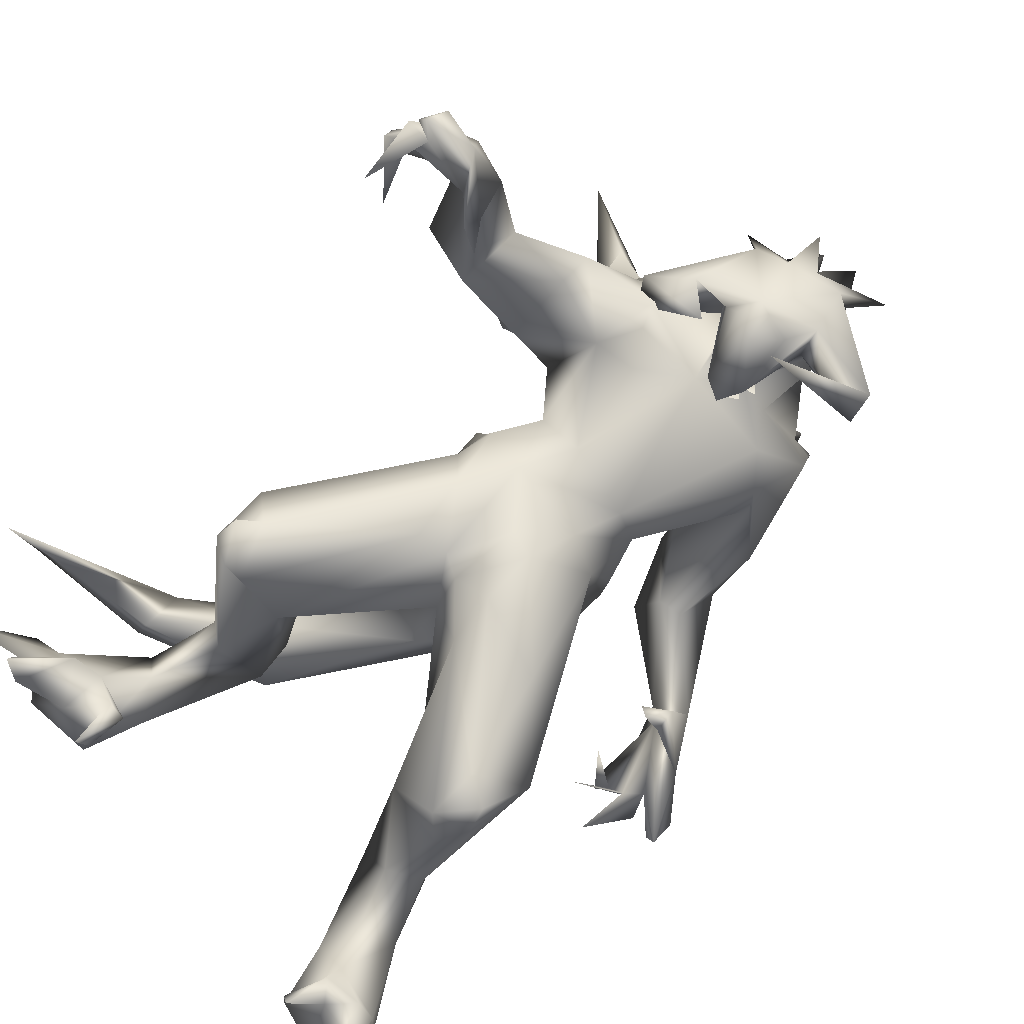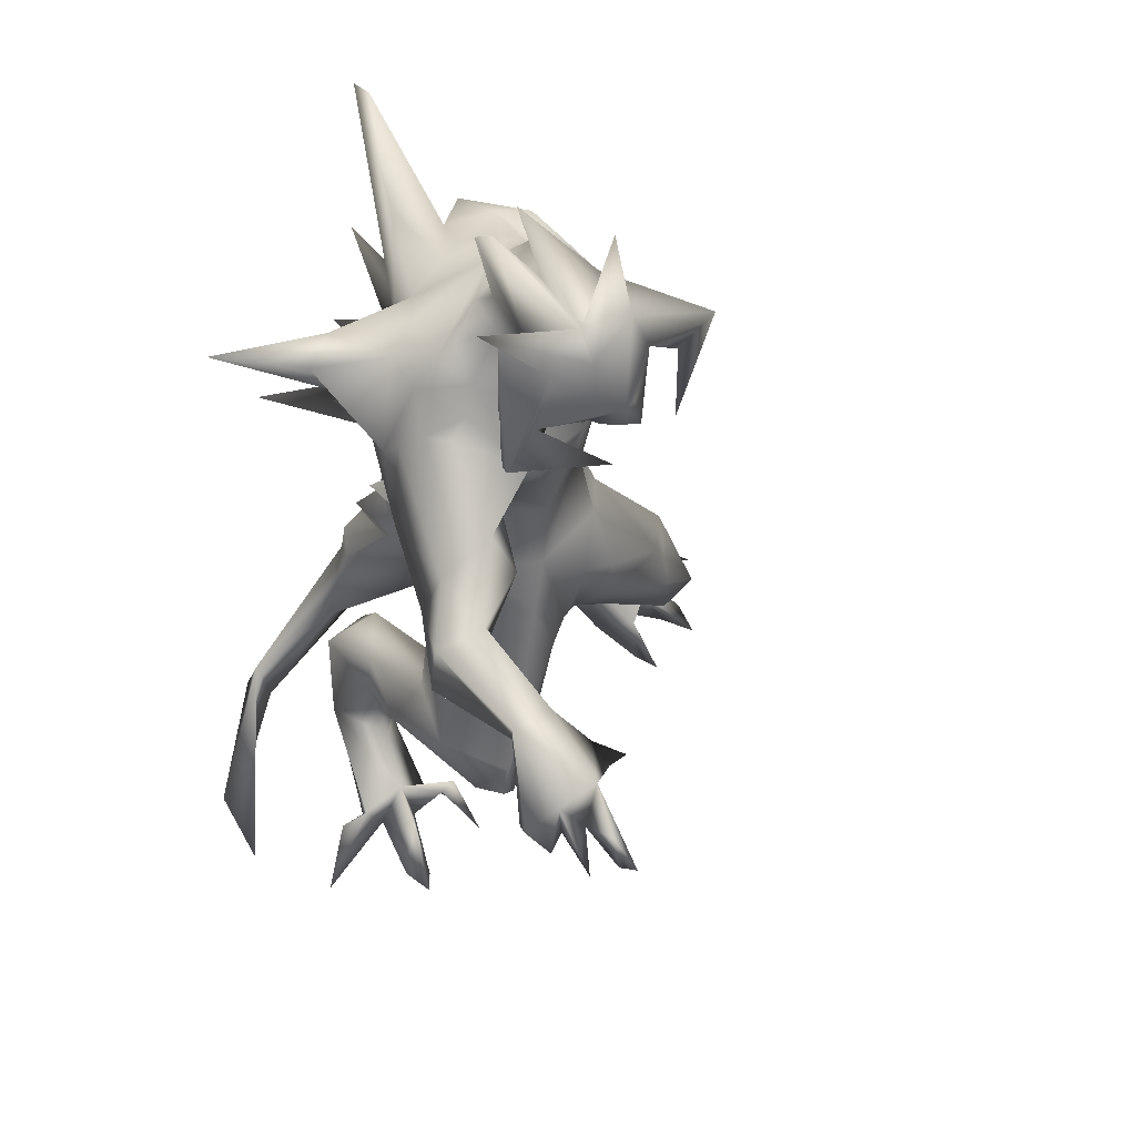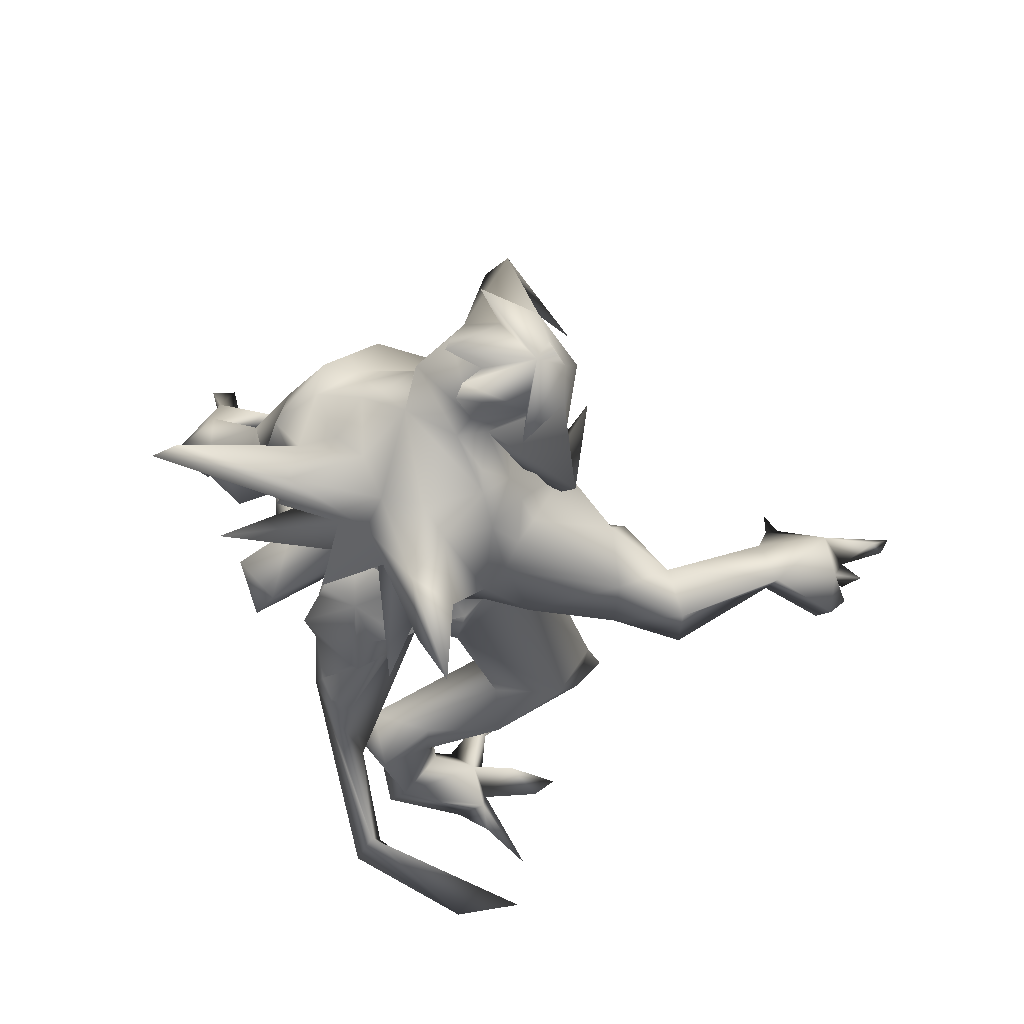
<metadata>
{"format":"obj","ext":"obj","renderer":"f3d","projection":"perspective","resolution":1024,"background":"white","views":[{"elev":66.4,"azim":50.1,"up":"+Z"},{"elev":51.1,"azim":-38.1,"up":"+Y"},{"elev":66.7,"azim":-110.2,"up":"+Y"}]}
</metadata>
<code>
o objDiablo3
v 0.1051 0.65 0.1235
v 0.1264 0.7241 0.1074
v 0.1179 0.5323 0.05498
v 0.1232 0.6893 0.03375
v 0.02165 0.6568 0.164
v 0.05408 0.651 0.1519
v 0.06663 0.5784 0.1592
v 0.08925 0.8241 0.09553
v 0.08941 0.4831 0.03315
v 0.07555 0.5828 8e-05
v 0.02362 0.8193 0.09408
v -0.04114 0.8865 0.08494
v -0.2622 -0.4199 0.1167
v -0.06936 -0.1786 0.03712
v -0.1924 0.02069 -0.05572
v -0.3657 -0.3586 -0.004944
v -0.2061 -0.5267 0.08162
v -0.2934 -0.4637 0.1387
v -0.3201 -0.5008 0.06264
v -0.243 -0.5349 0.1051
v -0.08277 -0.1591 -0.2513
v -0.2189 -0.1229 -0.224
v -0.15 -0.08562 -0.3448
v -0.308 -0.346 -0.1559
v -0.116 -0.042 0.02895
v -0.3826 -0.4348 -0.1775
v 0.01811 -0.211 -0.1396
v -0.1979 -0.3905 -0.1754
v -0.324 -0.4269 -0.348
v -0.2273 -0.4442 -0.464
v -0.3575 -0.4677 -0.479
v -0.3313 -0.5497 -0.3564
v -0.1413 -0.4984 -0.04385
v -0.2681 -0.5848 -0.3308
v -0.0141 -0.1541 0.006513
v -0.2273 -0.5214 -0.5262
v -0.3064 -0.7349 -0.3291
v -0.2511 -0.8028 -0.3687
v -0.2601 -0.6948 -0.4701
v -0.3849 -0.6897 -0.4436
v -0.351 -0.8168 -0.4793
v -0.3409 -0.8247 -0.2349
v -0.3702 -0.8528 -0.1372
v -0.4137 -0.9725 -0.02773
v -0.4352 -0.9534 -0.09063
v -0.4419 -0.8597 -0.2438
v -0.3799 -0.9835 -0.06996
v -0.3246 -0.9291 -0.2079
v -0.5039 -0.8749 -0.257
v -0.6004 -0.9777 -0.1854
v -0.408 -0.9101 -0.2256
v -0.4153 -0.9648 -0.3073
v -0.2487 -0.9456 -0.2728
v -0.2177 -0.851 -0.1817
v -0.2084 -0.9656 -0.09383
v -0.208 -0.9421 -0.1614
v -0.2598 -0.8524 -0.1733
v 0.03962 -0.02093 0.01568
v -0.06773 0.08403 0.001434
v -0.01255 -0.2626 -0.3089
v -0.3184 -0.4406 -0.5239
v -0.2218 -0.5193 -0.5758
v -0.4958 -0.6398 -0.5494
v -0.6789 -0.7143 -0.4096
v -0.7322 -0.7329 -0.4184
v -0.7527 -0.7737 -0.2591
v -0.2554 -0.2687 -0.5255
v -0.5119 -0.5428 -0.5721
v -0.2005 -0.1102 -0.3973
v -0.197 -0.1536 -0.4438
v -0.2305 -0.2115 -0.563
v -0.237 -0.04899 -0.4873
v -0.1984 -0.00471 -0.434
v -0.2009 -0.1064 -0.4939
v -0.1077 0.02096 -0.4435
v -0.267 0.1407 -0.3709
v -0.03213 0.2114 -0.02602
v -0.2199 0.1191 -0.1375
v -0.2631 0.1292 -0.2133
v -0.1844 0.1255 -0.2293
v -0.1787 0.1016 -0.04083
v -0.1447 0.2133 -0.07255
v -0.1832 0.3931 -0.001652
v -0.08161 0.4019 0.02449
v -0.2304 0.2777 -0.3451
v -0.1057 0.2561 -0.3415
v -0.142 0.1233 -0.3072
v -0.1228 0.4644 0.06805
v -0.1355 0.3588 -0.3783
v -0.2659 0.3926 -0.2949
v -0.2145 0.3188 -0.3218
v -0.4699 0.4912 -0.4564
v -0.2063 0.4684 -0.3593
v -0.3099 0.5152 -0.3009
v -0.4659 0.6502 -0.3826
v -0.4324 0.6903 -0.291
v -0.3436 0.6887 -0.3523
v -0.2627 0.6482 -0.2516
v -0.191 0.6905 -0.2754
v -0.1364 0.6644 -0.3506
v -0.6168 0.7822 -0.3669
v -0.1514 0.5672 -0.3968
v -0.2245 0.5131 -0.5273
v -0.2204 0.7088 -0.1457
v -0.1796 0.7363 -0.1333
v -0.09209 0.8169 -0.1246
v -0.01077 0.8621 -0.07056
v -0.2781 0.6502 -0.1461
v -0.1871 0.6633 -0.07394
v -0.1068 0.7874 -0.1637
v -0.1049 0.7501 -0.09281
v 0.02217 0.4853 0.03013
v -0.2177 0.6009 -0.0558
v -0.3834 0.3605 -0.09671
v -0.4113 0.3894 0.1088
v -0.4483 0.2891 0.085
v -0.2975 0.461 0.1319
v -0.3953 0.3467 0.2356
v -0.27 0.3713 0.1776
v -0.3337 0.5257 -0.1367
v -0.2629 0.5719 -0.04361
v -0.5138 0.3523 0.2255
v -0.4896 0.2727 0.4472
v -0.5025 0.3402 0.4647
v -0.5236 0.2234 0.2196
v -0.2988 0.3578 -0.2475
v -0.3095 0.4306 -0.2967
v -0.2893 0.2547 0.05659
v -0.3379 0.4653 -0.188
v -0.3498 0.4902 -0.35
v -0.3885 0.2018 0.2053
v -0.3443 0.2677 -0.01485
v -0.4014 0.3169 0.4633
v -0.3716 0.2446 0.3207
v -0.5063 0.246 0.6189
v -0.5686 0.1811 0.5895
v -0.4172 0.263 0.6284
v -0.4615 0.2371 0.7341
v -0.3416 0.2149 0.5154
v -0.4445 0.1722 0.7907
v -0.2974 0.5667 -0.09289
v -0.4688 0.172 0.7629
v -0.3278 0.1618 0.5575
v -0.2745 0.1427 0.5465
v -0.395 0.215 0.5412
v -0.5145 0.1831 0.6889
v -0.47 0.1929 0.6585
v -0.4749 0.04096 0.6797
v -0.5072 0.1721 0.6287
v -0.5432 0.1436 0.6411
v -0.4638 0.07314 0.567
v -0.5346 0.1721 0.5892
v -0.5195 0.1218 0.5542
v -0.5577 0.159 0.5584
v 0.07153 0.5848 -0.04714
v -0.04853 0.6779 -0.02138
v -0.09897 0.782 -0.001336
v -0.07768 0.9634 -0.1366
v -0.1046 0.9597 -0.1611
v -0.008994 0.8177 0.05573
v 0.04142 0.5013 0.04953
v -0.06997 0.6467 0.06282
v -0.03199 0.6133 0.1112
v -0.106 0.765 0.08286
v 0.002763 0.6078 0.1488
v -0.2133 0.5459 0.07315
v -0.1903 0.5122 0.01551
v -0.02107 0.5298 0.1765
v -0.1367 0.6243 0.07321
v -0.1905 0.8295 -0.04531
v -0.02725 0.7788 0.1148
v -0.1135 0.5514 0.0515
v 0.03272 -0.1717 -0.01683
v 0.1077 0.08173 -0.04103
v 0.1155 0.2061 -0.09969
v 0.2356 0.4801 -0.1721
v 0.2152 0.3619 -0.192
v 0.294 -0.1836 -0.03425
v 0.1203 -0.1563 0.01406
v 0.3626 -0.3989 -0.06943
v 0.1324 -0.2553 -0.02811
v 0.4299 -0.3047 -0.1873
v 0.371 -0.5087 -0.0857
v 0.4345 -0.431 -0.06152
v 0.3932 -0.5272 -0.1776
v 0.4343 -0.4663 -0.1413
v 0.103 -0.1553 -0.2694
v 0.01687 -0.08932 -0.4558
v 0.2059 -0.08265 -0.2381
v 0.1066 -0.03853 0.02719
v 0.3074 -0.3345 -0.3366
v 0.3646 -0.5433 -0.503
v 0.2202 -0.4299 -0.2905
v 0.3283 -0.4199 -0.5048
v 0.19 -0.4922 -0.6093
v 0.3157 -0.4896 -0.6599
v 0.2474 -0.5146 -0.1984
v 0.3008 -0.5944 -0.478
v 0.197 -0.5793 -0.6608
v 0.2965 -0.729 -0.557
v 0.3453 -0.8041 -0.4684
v 0.4161 -0.8026 -0.4378
v 0.3935 -0.7173 -0.6095
v 0.4291 -0.672 -0.5315
v 0.3762 -0.8043 -0.6162
v 0.5555 -0.8262 -0.3731
v 0.521 -0.8317 -0.338
v 0.6082 -0.9536 -0.2342
v 0.6154 -0.9239 -0.3009
v 0.5784 -0.8581 -0.4607
v 0.5623 -0.9469 -0.312
v 0.4766 -0.8863 -0.3441
v 0.4956 -0.9528 -0.4691
v 0.639 -0.8376 -0.4578
v 0.6445 -0.8537 -0.4895
v 0.7541 -0.9516 -0.4261
v 0.633 -0.8983 -0.4501
v 0.531 -0.9049 -0.5328
v 0.4091 -0.9418 -0.3959
v 0.449 -0.853 -0.2913
v 0.4581 -0.9582 -0.2027
v 0.4297 -0.9467 -0.2609
v -0.5193 -0.6536 -0.6195
v -0.16 -0.2602 -0.5836
v -0.02302 -0.12 -0.5182
v -0.09538 -0.1256 -0.5504
v -0.1786 -0.1934 -0.5668
v -0.07251 -0.0489 -0.5686
v -0.04736 0.01445 -0.5177
v -0.07694 0.1357 -0.5005
v 0.1738 0.1089 -0.2823
v 0.1208 0.1162 -0.3739
v 0.03787 0.1123 -0.4394
v 0.06168 0.1267 -0.3388
v 0.174 0.07646 -0.1197
v 0.1458 0.2165 -0.1972
v 0.1825 0.1233 -0.2124
v -0.06489 0.2754 -0.4503
v -0.001121 0.1187 -0.4038
v 0.01469 0.3836 -0.4665
v 0.05493 0.2596 -0.3823
v -0.04916 0.5476 -0.7053
v -0.07745 0.4777 -0.4426
v 0.02845 0.5611 -0.4935
v -0.02809 0.5551 -0.5016
v 0.0431 0.6671 -0.481
v 0.03923 0.8533 -0.7877
v -0.04663 0.7076 -0.3606
v -0.05238 0.7285 -0.5293
v 0.03878 0.8672 -0.7296
v 0.06735 0.7474 -0.3212
v 0.05664 0.7665 -0.2777
v 0.05942 0.8295 -0.1958
v 0.1146 0.7213 -0.2981
v 0.08204 0.7635 -0.1943
v 0.1259 0.5988 -0.1067
v 0.1644 0.6782 -0.2989
v 0.1255 0.7137 -0.4081
v 0.1253 0.4809 -0.5541
v 0.2608 0.3732 -0.5405
v 0.2735 0.4628 -0.4432
v 0.2615 0.2761 -0.5032
v 0.1045 0.6861 -0.5125
v 0.2796 0.3313 -0.6498
v 0.1458 0.246 -0.6317
v 0.3897 0.1387 -0.7192
v 0.08943 0.3701 -0.523
v 0.06777 0.3883 -0.4882
v 0.09523 0.4036 -0.4544
v 0.007266 0.4389 -0.4925
v -0.008688 0.5282 -0.5621
v 0.2287 0.4833 -0.289
v 0.3493 0.1246 -0.6435
v 0.215 0.2528 -0.4765
v 0.421 0.1648 -0.6192
v 0.4873 -0.04024 -0.6563
v 0.4072 -0.01119 -0.7118
v 0.5123 0.04594 -0.5896
v 0.5915 -0.03893 -0.5932
v 0.4196 0.1107 -0.4977
v 0.6091 -0.1051 -0.5383
v 0.2126 0.6749 -0.309
v 0.4995 -0.03422 -0.6018
v 0.584 -0.1046 -0.5656
v 0.3819 0.05354 -0.4441
v 0.4139 0.03435 -0.4124
v 0.4268 0.06382 -0.5234
v 0.3978 0.08453 -0.5604
v 0.5199 -0.08184 -0.632
v 0.4815 -0.1985 -0.5538
v 0.4618 -0.06226 -0.6312
v 0.4261 -0.06954 -0.6662
v 0.3875 -0.1447 -0.5639
v 0.4059 -0.09349 -0.6743
v 0.3856 -0.06268 -0.6761
v 0.3572 -0.0441 -0.6061
v 0.1312 0.8016 -0.0618
v 0.1936 0.5179 -0.08548
v 0.07643 0.8745 -0.1102
v -0.009121 0.9967 -0.1491
v 0.0879 0.8395 0.006405
v 0.3042 0.7079 0.1028
v 0.1334 0.5771 0.1873
v 0.2075 0.6602 0.1028
v 0.1359 0.9303 -0.02033
v 0.3087 0.6565 0.05014
v 0.08813 0.595 0.002689
v 0.08888 0.5488 0.01624
v 0.0889 0.4995 0.03301
v 0.1142 0.5266 0.02093
v 0.09597 0.4895 0.02813
v -0.2375 -0.2894 -0.5737
v -0.1529 0.5213 0.07221
v -0.2491 0.1121 -0.2987
v -0.006409 0.7779 -0.2463
v 0.2438 0.6233 -0.2313
v 0.02174 0.6944 -0.3991
v 0.1936 0.7042 -0.3683
v 0.1283 0.5582 0.02465
f 6 1 2
f 3 4 2
f 3 2 1
f 5 6 2
f 8 5 2
f 3 1 7
f 3 7 161
f 3 161 9
f 3 9 10
f 160 12 11
f 16 13 15
f 13 19 18
f 21 22 23
f 22 24 16
f 22 16 15
f 28 24 22
f 22 21 28
f 16 26 19
f 28 21 27
f 28 27 33
f 33 14 17
f 26 24 29
f 30 28 33
f 24 28 30
f 30 33 36
f 35 33 27
f 34 36 33
f 31 30 36
f 36 37 38
f 32 40 37
f 32 31 40
f 32 37 34
f 40 31 36
f 40 36 39
f 51 45 43
f 42 46 51
f 43 47 48
f 47 43 44
f 42 43 48
f 45 48 47
f 47 44 45
f 46 40 41
f 48 45 51
f 48 51 52
f 50 51 46
f 50 49 51
f 49 46 52
f 41 40 39
f 48 52 53
f 52 51 49
f 37 42 53
f 37 53 38
f 42 57 54
f 38 53 41
f 39 38 41
f 57 56 55
f 53 56 57
f 53 57 48
f 35 173 58
f 59 35 58
f 35 59 25
f 173 35 27
f 27 21 60
f 60 21 61
f 60 61 62
f 62 61 63
f 62 63 223
f 223 63 64
f 223 64 65
f 65 64 66
f 61 21 67
f 63 61 68
f 64 63 68
f 67 21 69
f 67 69 70
f 69 21 23
f 71 70 227
f 69 23 73
f 69 73 72
f 74 72 75
f 61 312 68
f 64 68 66
f 73 23 76
f 73 76 75
f 78 22 15
f 59 77 82
f 59 82 81
f 78 85 80
f 75 76 87
f 80 87 314
f 77 84 83
f 77 83 82
f 89 91 92
f 91 90 92
f 89 92 93
f 94 129 96
f 99 100 97
f 98 96 129
f 94 96 101
f 101 97 95
f 96 97 101
f 95 94 101
f 102 93 95
f 93 102 103
f 112 77 175
f 95 97 102
f 104 108 109
f 106 110 111
f 105 109 111
f 109 112 111
f 115 114 116
f 118 117 115
f 117 118 119
f 120 114 115
f 120 115 141
f 115 117 121
f 115 121 141
f 118 122 124
f 123 124 122
f 123 122 125
f 73 75 72
f 128 127 126
f 114 94 132
f 127 132 94
f 130 93 90
f 127 130 90
f 83 88 313
f 119 118 131
f 119 83 117
f 131 125 116
f 131 116 128
f 132 128 116
f 116 114 132
f 123 134 133
f 134 118 133
f 135 124 136
f 137 133 124
f 137 138 140
f 140 138 142
f 82 91 85
f 82 85 78
f 108 120 141
f 108 141 113
f 147 138 137
f 147 145 140
f 147 140 142
f 147 142 138
f 145 137 140
f 137 143 139
f 144 145 139
f 145 144 143
f 143 137 145
f 135 146 147
f 146 148 147
f 149 147 148
f 146 149 148
f 135 149 146
f 135 147 137
f 135 136 150
f 135 150 149
f 150 151 149
f 152 150 136
f 152 149 151
f 150 152 151
f 149 123 145
f 149 145 147
f 136 124 123
f 136 153 152
f 154 153 136
f 154 152 153
f 123 149 152
f 123 152 154
f 154 136 123
f 112 156 111
f 112 155 156
f 159 106 157
f 159 157 158
f 158 160 107
f 158 106 159
f 161 162 156
f 161 163 162
f 5 163 165
f 106 111 157
f 5 169 163
f 164 169 5
f 166 164 111
f 166 111 167
f 166 169 164
f 168 169 166
f 170 157 164
f 171 170 164
f 160 170 171
f 12 160 171
f 161 165 163
f 161 7 165
f 161 10 9
f 174 59 58
f 175 298 112
f 175 177 176
f 180 178 179
f 180 184 182
f 184 183 186
f 183 185 186
f 184 186 182
f 183 197 185
f 187 188 189
f 189 235 182
f 187 189 191
f 187 191 193
f 182 186 192
f 187 193 27
f 193 197 181
f 195 197 193
f 191 195 193
f 195 199 197
f 185 198 192
f 197 198 185
f 27 193 181
f 181 173 27
f 198 197 199
f 196 199 195
f 192 204 196
f 201 202 198
f 204 198 202
f 203 200 199
f 203 199 196
f 203 196 204
f 204 202 206
f 206 202 207
f 211 208 207
f 207 212 211
f 211 209 208
f 210 205 203
f 210 203 204
f 211 213 210
f 211 210 209
f 211 212 213
f 209 210 206
f 214 215 210
f 216 214 217
f 216 217 215
f 215 218 210
f 205 200 203
f 212 219 213
f 213 219 218
f 218 215 217
f 218 217 213
f 202 201 219
f 213 217 210
f 201 205 219
f 200 205 201
f 221 212 220
f 212 221 222
f 219 212 222
f 190 58 173
f 58 190 174
f 27 60 187
f 60 62 187
f 223 68 224
f 223 224 62
f 65 66 68
f 65 68 223
f 224 225 187
f 224 187 62
f 224 226 225
f 225 188 187
f 224 71 227
f 225 228 188
f 74 75 228
f 74 228 226
f 228 75 229
f 68 312 224
f 229 233 188
f 233 229 230
f 229 75 230
f 231 235 189
f 232 233 234
f 174 236 175
f 236 174 235
f 75 87 239
f 75 239 230
f 234 233 239
f 175 236 177
f 241 242 240
f 240 242 270
f 89 243 242
f 248 249 100
f 244 250 246
f 250 247 249
f 245 247 244
f 247 250 244
f 102 247 245
f 102 245 243
f 243 103 102
f 247 102 249
f 110 253 315
f 106 107 299
f 106 299 253
f 257 255 256
f 258 254 257
f 261 260 259
f 261 272 262
f 261 262 260
f 263 261 259
f 263 318 261
f 261 318 316
f 265 264 266
f 268 270 269
f 244 269 271
f 271 270 243
f 269 270 271
f 271 245 244
f 272 274 262
f 259 267 269
f 275 274 273
f 275 260 262
f 274 275 262
f 274 267 265
f 267 274 269
f 276 277 266
f 278 266 275
f 278 281 279
f 281 284 279
f 275 288 280
f 273 288 275
f 241 237 234
f 238 241 234
f 318 282 316
f 283 278 279
f 283 284 281
f 283 281 288
f 283 279 284
f 288 281 278
f 280 288 285
f 287 280 286
f 278 280 287
f 285 287 286
f 287 285 288
f 276 283 289
f 289 283 290
f 291 290 283
f 289 290 291
f 276 289 291
f 276 278 283
f 276 292 277
f 276 293 292
f 276 291 293
f 291 292 293
f 291 283 288
f 277 273 266
f 177 272 176
f 277 292 294
f 292 296 294
f 296 295 294
f 295 277 294
f 292 295 296
f 288 295 292
f 288 292 291
f 288 278 287
f 256 255 297
f 298 155 112
f 299 300 301
f 302 297 8
f 306 302 303
f 302 8 2
f 302 2 304
f 303 302 304
f 305 8 301
f 11 8 305
f 160 11 305
f 303 304 306
f 10 155 307
f 308 10 307
f 302 306 297
f 1 6 7
f 7 6 5
f 8 171 5
f 10 4 3
f 12 171 11
f 13 25 15
f 13 14 25
f 20 17 13
f 18 20 13
f 18 19 20
f 79 23 22
f 20 19 34
f 78 79 22
f 13 17 14
f 29 32 26
f 26 32 19
f 17 20 33
f 35 25 14
f 33 35 14
f 20 34 33
f 32 34 19
f 29 30 31
f 29 31 32
f 24 30 29
f 34 37 36
f 36 38 39
f 46 42 40
f 40 42 37
f 43 45 44
f 51 43 42
f 57 42 48
f 24 26 16
f 49 50 46
f 52 46 41
f 53 52 41
f 42 54 53
f 54 57 55
f 54 55 56
f 56 53 54
f 25 59 81
f 81 15 25
f 70 71 67
f 69 72 70
f 72 74 70
f 312 61 67
f 312 71 224
f 71 312 67
f 70 74 227
f 112 313 88
f 81 78 15
f 76 23 314
f 23 79 314
f 80 314 79
f 80 79 78
f 59 175 77
f 82 126 91
f 83 126 82
f 85 91 86
f 314 87 76
f 89 86 91
f 85 86 87
f 80 85 87
f 126 90 91
f 92 90 93
f 97 100 102
f 96 98 97
f 89 93 103
f 88 84 112
f 112 84 77
f 99 97 98
f 100 99 315
f 315 104 110
f 110 104 105
f 104 99 98
f 95 93 94
f 99 104 315
f 110 105 111
f 105 104 109
f 104 98 108
f 109 113 313
f 109 108 113
f 98 129 108
f 129 114 120
f 108 129 120
f 313 121 117
f 118 115 122
f 122 115 116
f 125 122 116
f 126 127 90
f 94 130 127
f 94 114 129
f 130 94 93
f 127 128 132
f 128 126 83
f 84 88 83
f 109 313 112
f 119 131 128
f 83 313 117
f 125 131 123
f 124 133 118
f 134 123 131
f 134 131 118
f 119 128 83
f 124 135 137
f 81 82 78
f 113 121 313
f 121 113 141
f 143 144 139
f 139 145 123
f 133 139 123
f 19 13 16
f 139 133 137
f 158 107 106
f 158 157 160
f 169 162 163
f 7 5 165
f 167 168 166
f 170 160 157
f 164 5 171
f 111 156 167
f 172 168 167
f 156 155 10
f 10 161 156
f 174 175 59
f 316 298 176
f 298 175 176
f 11 171 8
f 111 164 157
f 172 169 168
f 169 172 162
f 156 162 172
f 172 167 156
f 190 178 235
f 178 190 179
f 178 182 235
f 184 180 183
f 182 178 180
f 232 189 188
f 231 189 232
f 180 181 183
f 179 181 180
f 189 182 191
f 181 197 183
f 173 181 179
f 173 179 190
f 192 186 185
f 194 196 195
f 194 192 196
f 191 194 195
f 198 199 201
f 199 200 201
f 198 204 192
f 210 204 206
f 206 207 208
f 206 208 209
f 207 202 220
f 220 212 207
f 191 182 194
f 194 182 192
f 215 214 216
f 214 210 217
f 218 205 210
f 219 205 218
f 202 219 220
f 220 222 221
f 222 220 219
f 190 235 174
f 226 224 227
f 225 226 228
f 229 188 228
f 226 227 74
f 237 235 231
f 233 232 188
f 234 231 232
f 237 231 234
f 237 236 235
f 177 241 269
f 177 236 241
f 238 86 241
f 239 233 230
f 89 241 86
f 87 234 239
f 238 87 86
f 234 87 238
f 268 241 240
f 89 242 241
f 242 243 270
f 249 102 100
f 250 249 246
f 89 103 243
f 248 246 249
f 246 248 317
f 100 315 248
f 315 252 251
f 252 315 255
f 251 317 248
f 248 315 251
f 253 255 315
f 253 110 106
f 251 252 254
f 251 258 317
f 252 255 254
f 316 282 257
f 258 263 246
f 246 317 258
f 258 251 254
f 258 318 263
f 272 261 176
f 176 261 316
f 264 265 260
f 265 267 260
f 264 275 266
f 268 240 270
f 259 244 263
f 244 246 263
f 243 245 271
f 269 244 259
f 269 272 177
f 256 298 316
f 266 273 265
f 264 260 275
f 274 265 273
f 272 269 274
f 266 278 276
f 236 237 241
f 241 268 269
f 282 318 257
f 318 258 257
f 256 316 257
f 267 259 260
f 286 280 285
f 295 288 277
f 288 273 277
f 280 278 275
f 256 297 155
f 298 256 155
f 155 297 4
f 299 297 253
f 301 297 299
f 297 255 253
f 300 299 107
f 160 300 107
f 300 160 301
f 305 301 160
f 297 306 4
f 4 307 155
f 308 310 309
f 255 257 254
f 307 319 308
f 297 301 8
f 4 304 2
f 304 4 306
l 309 311

</code>
